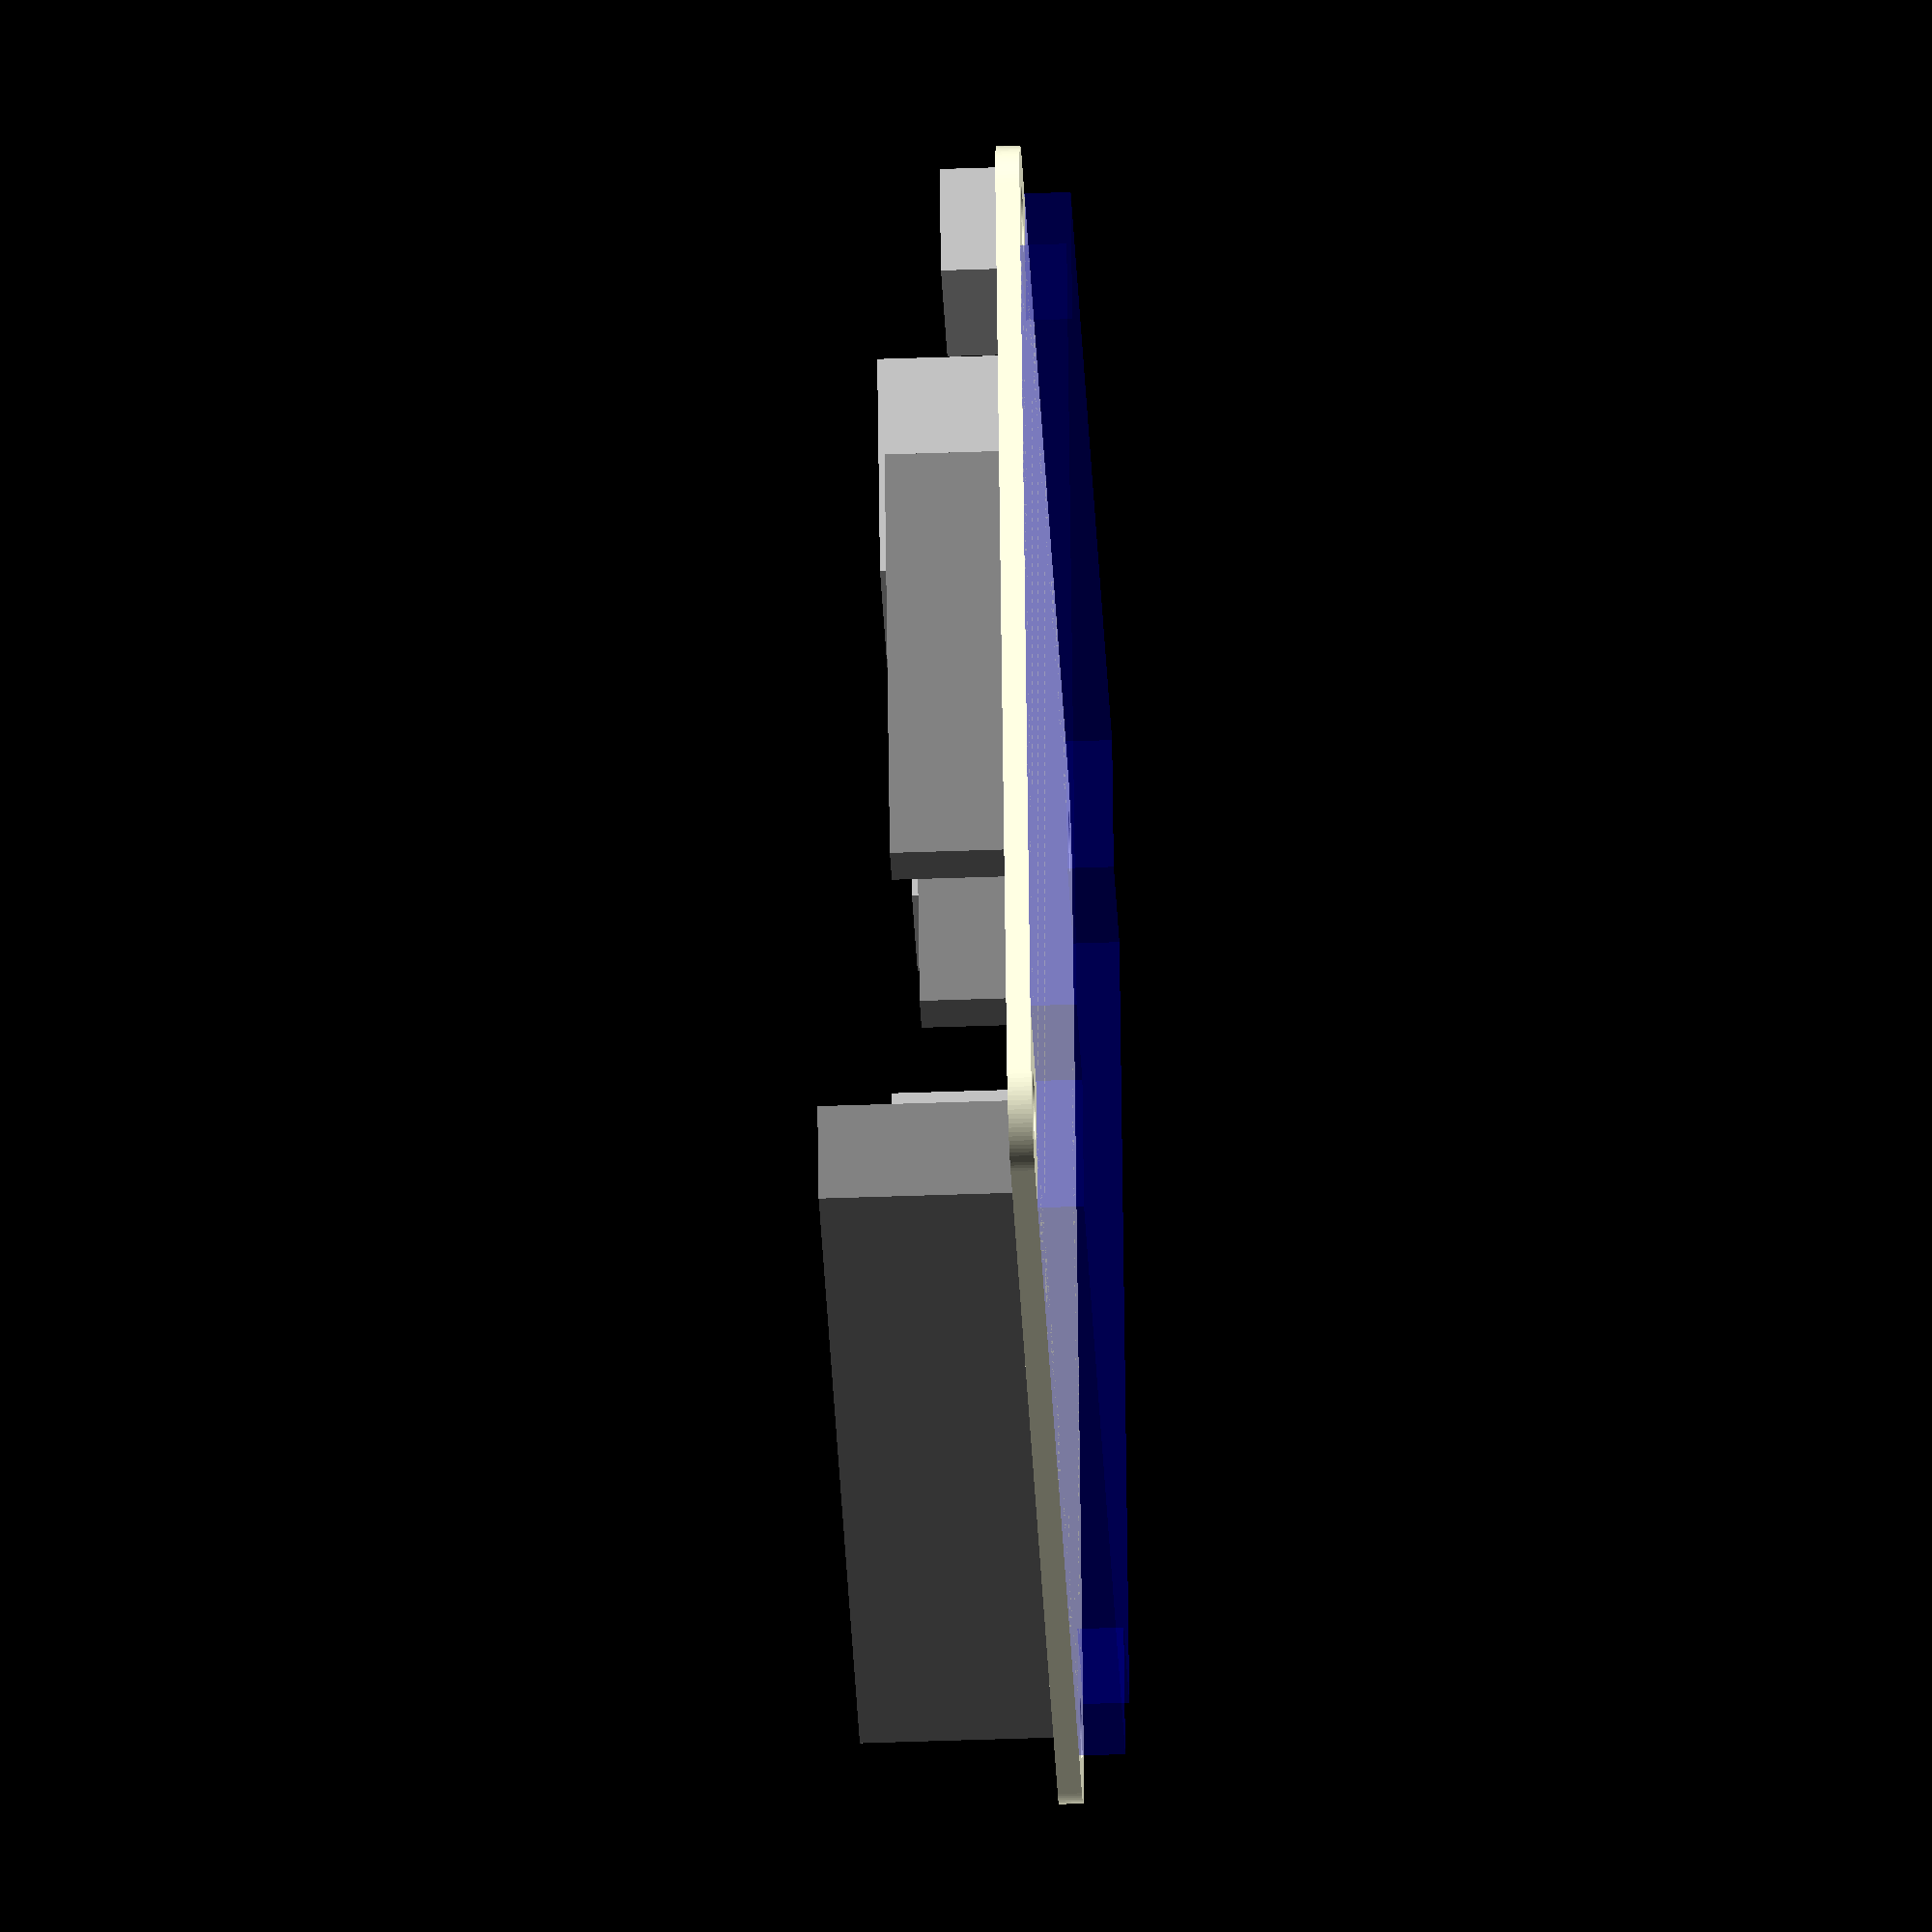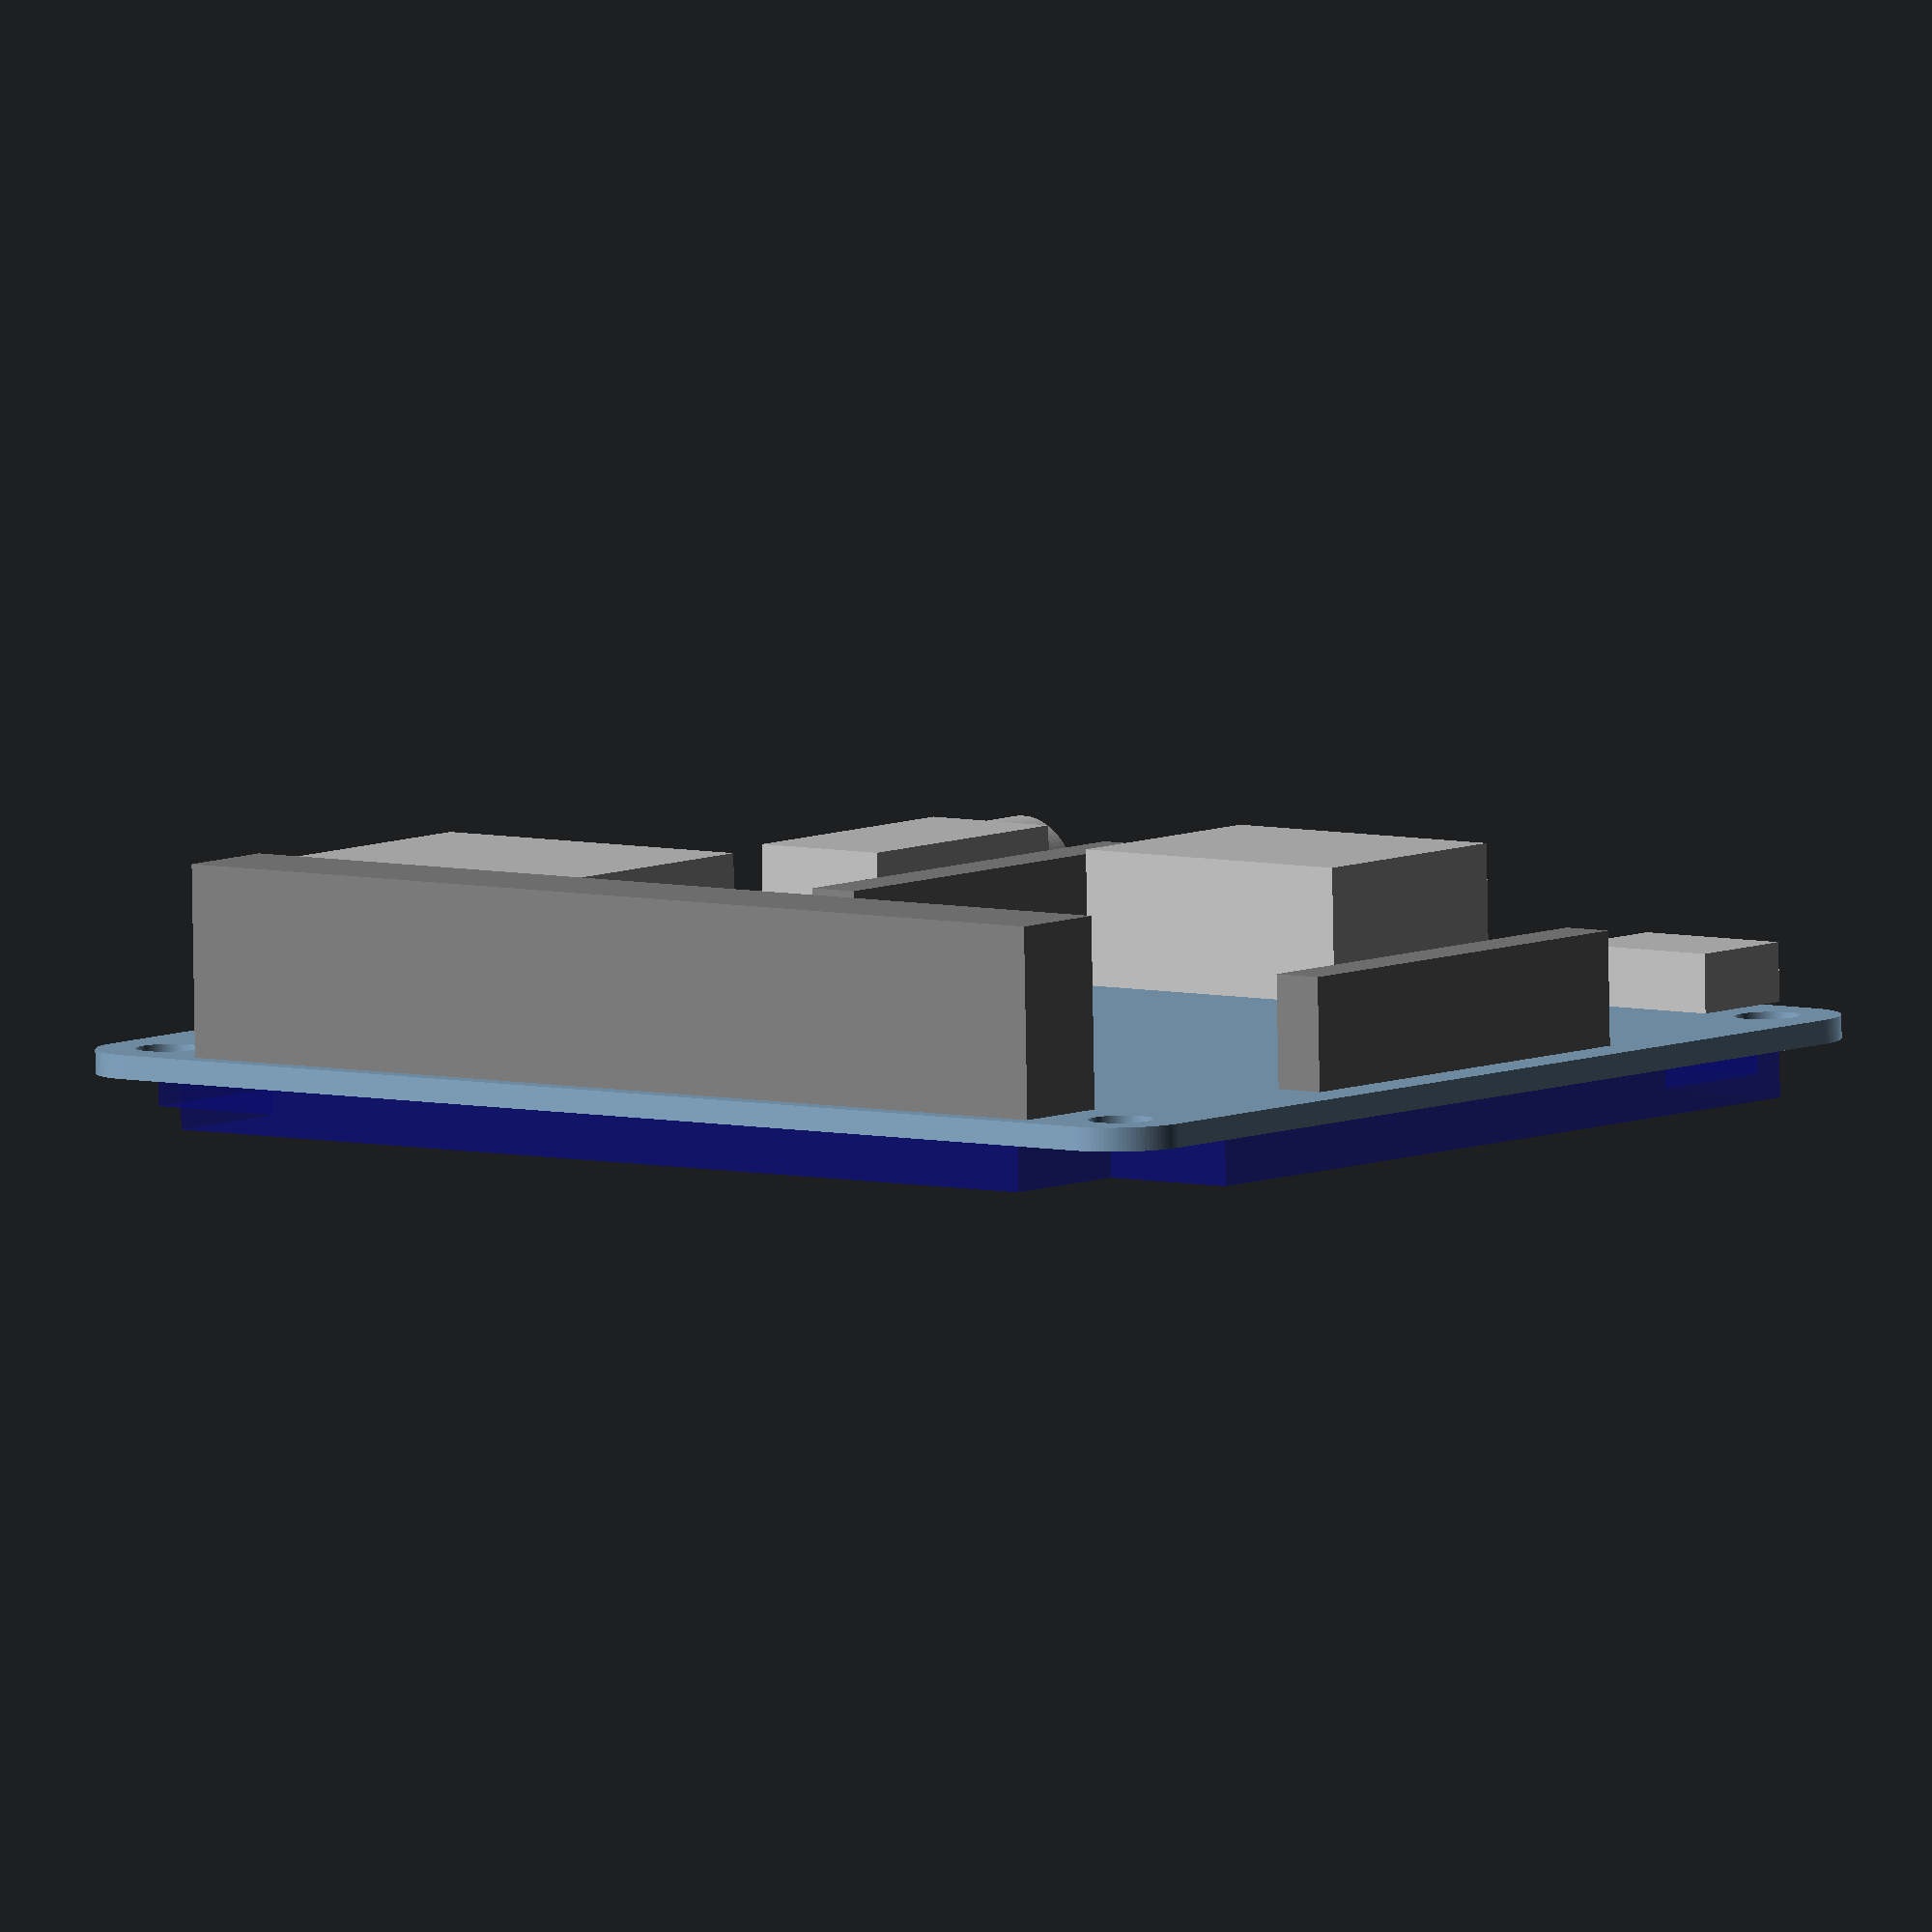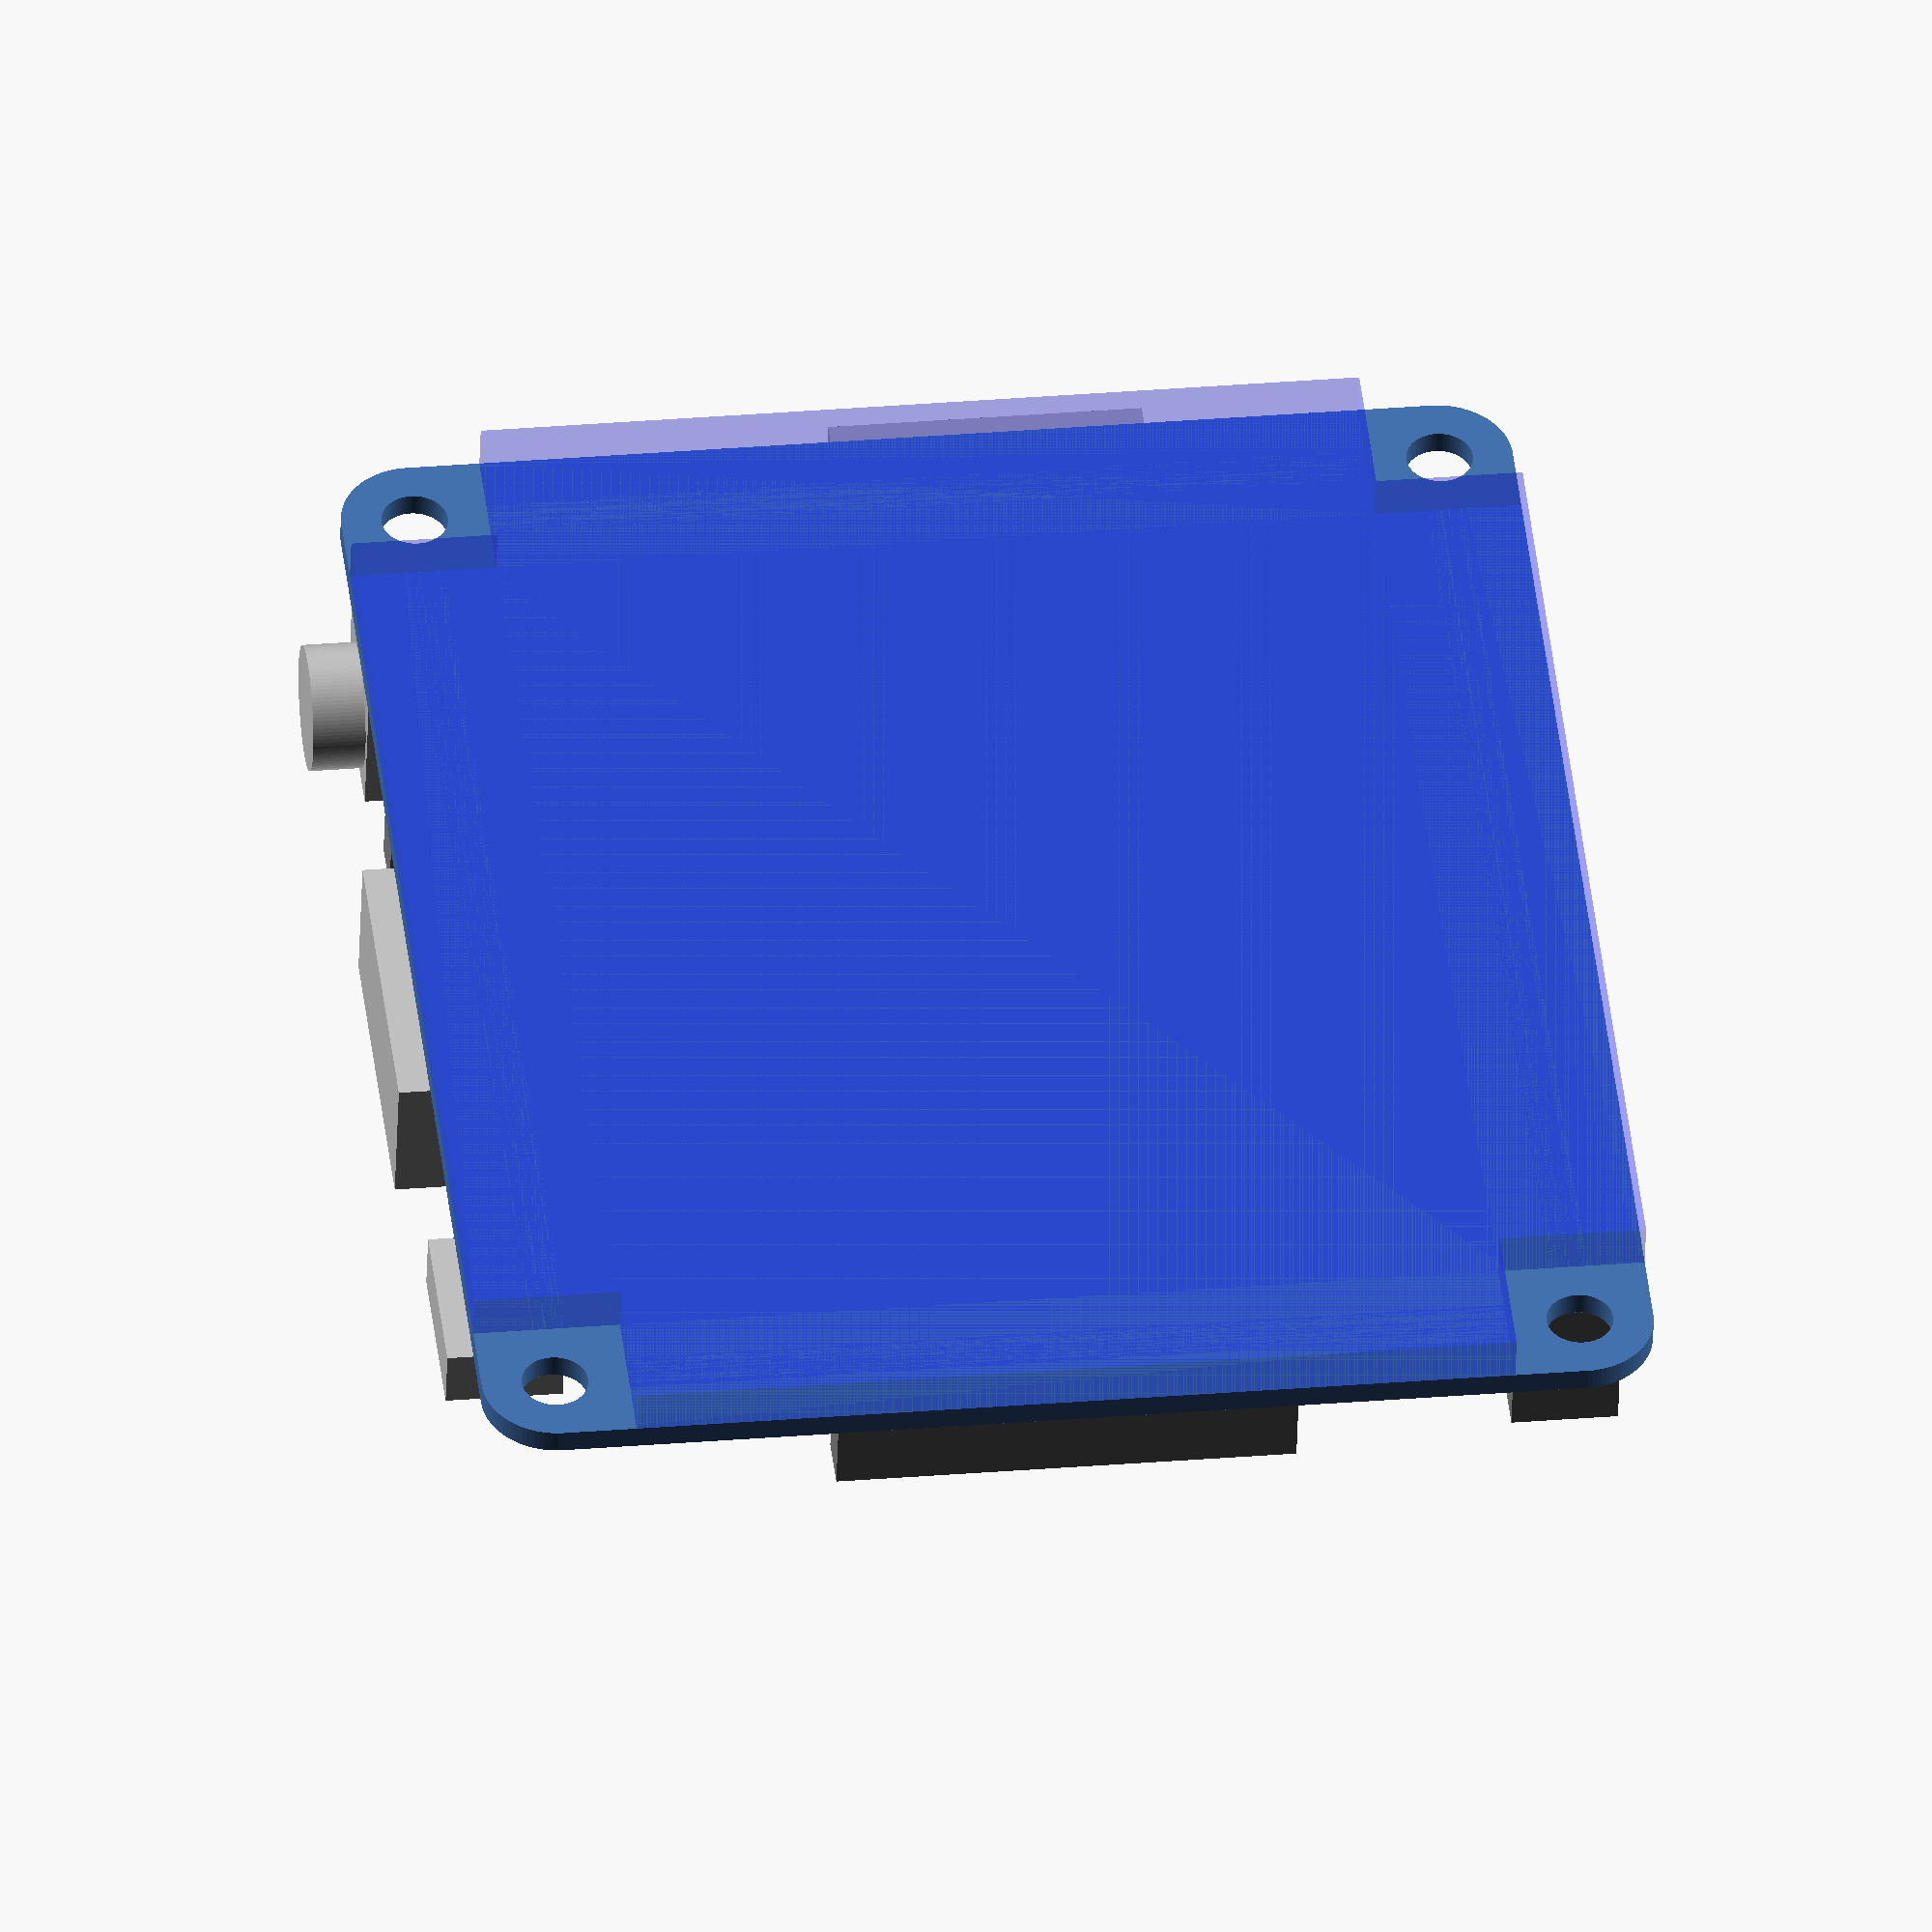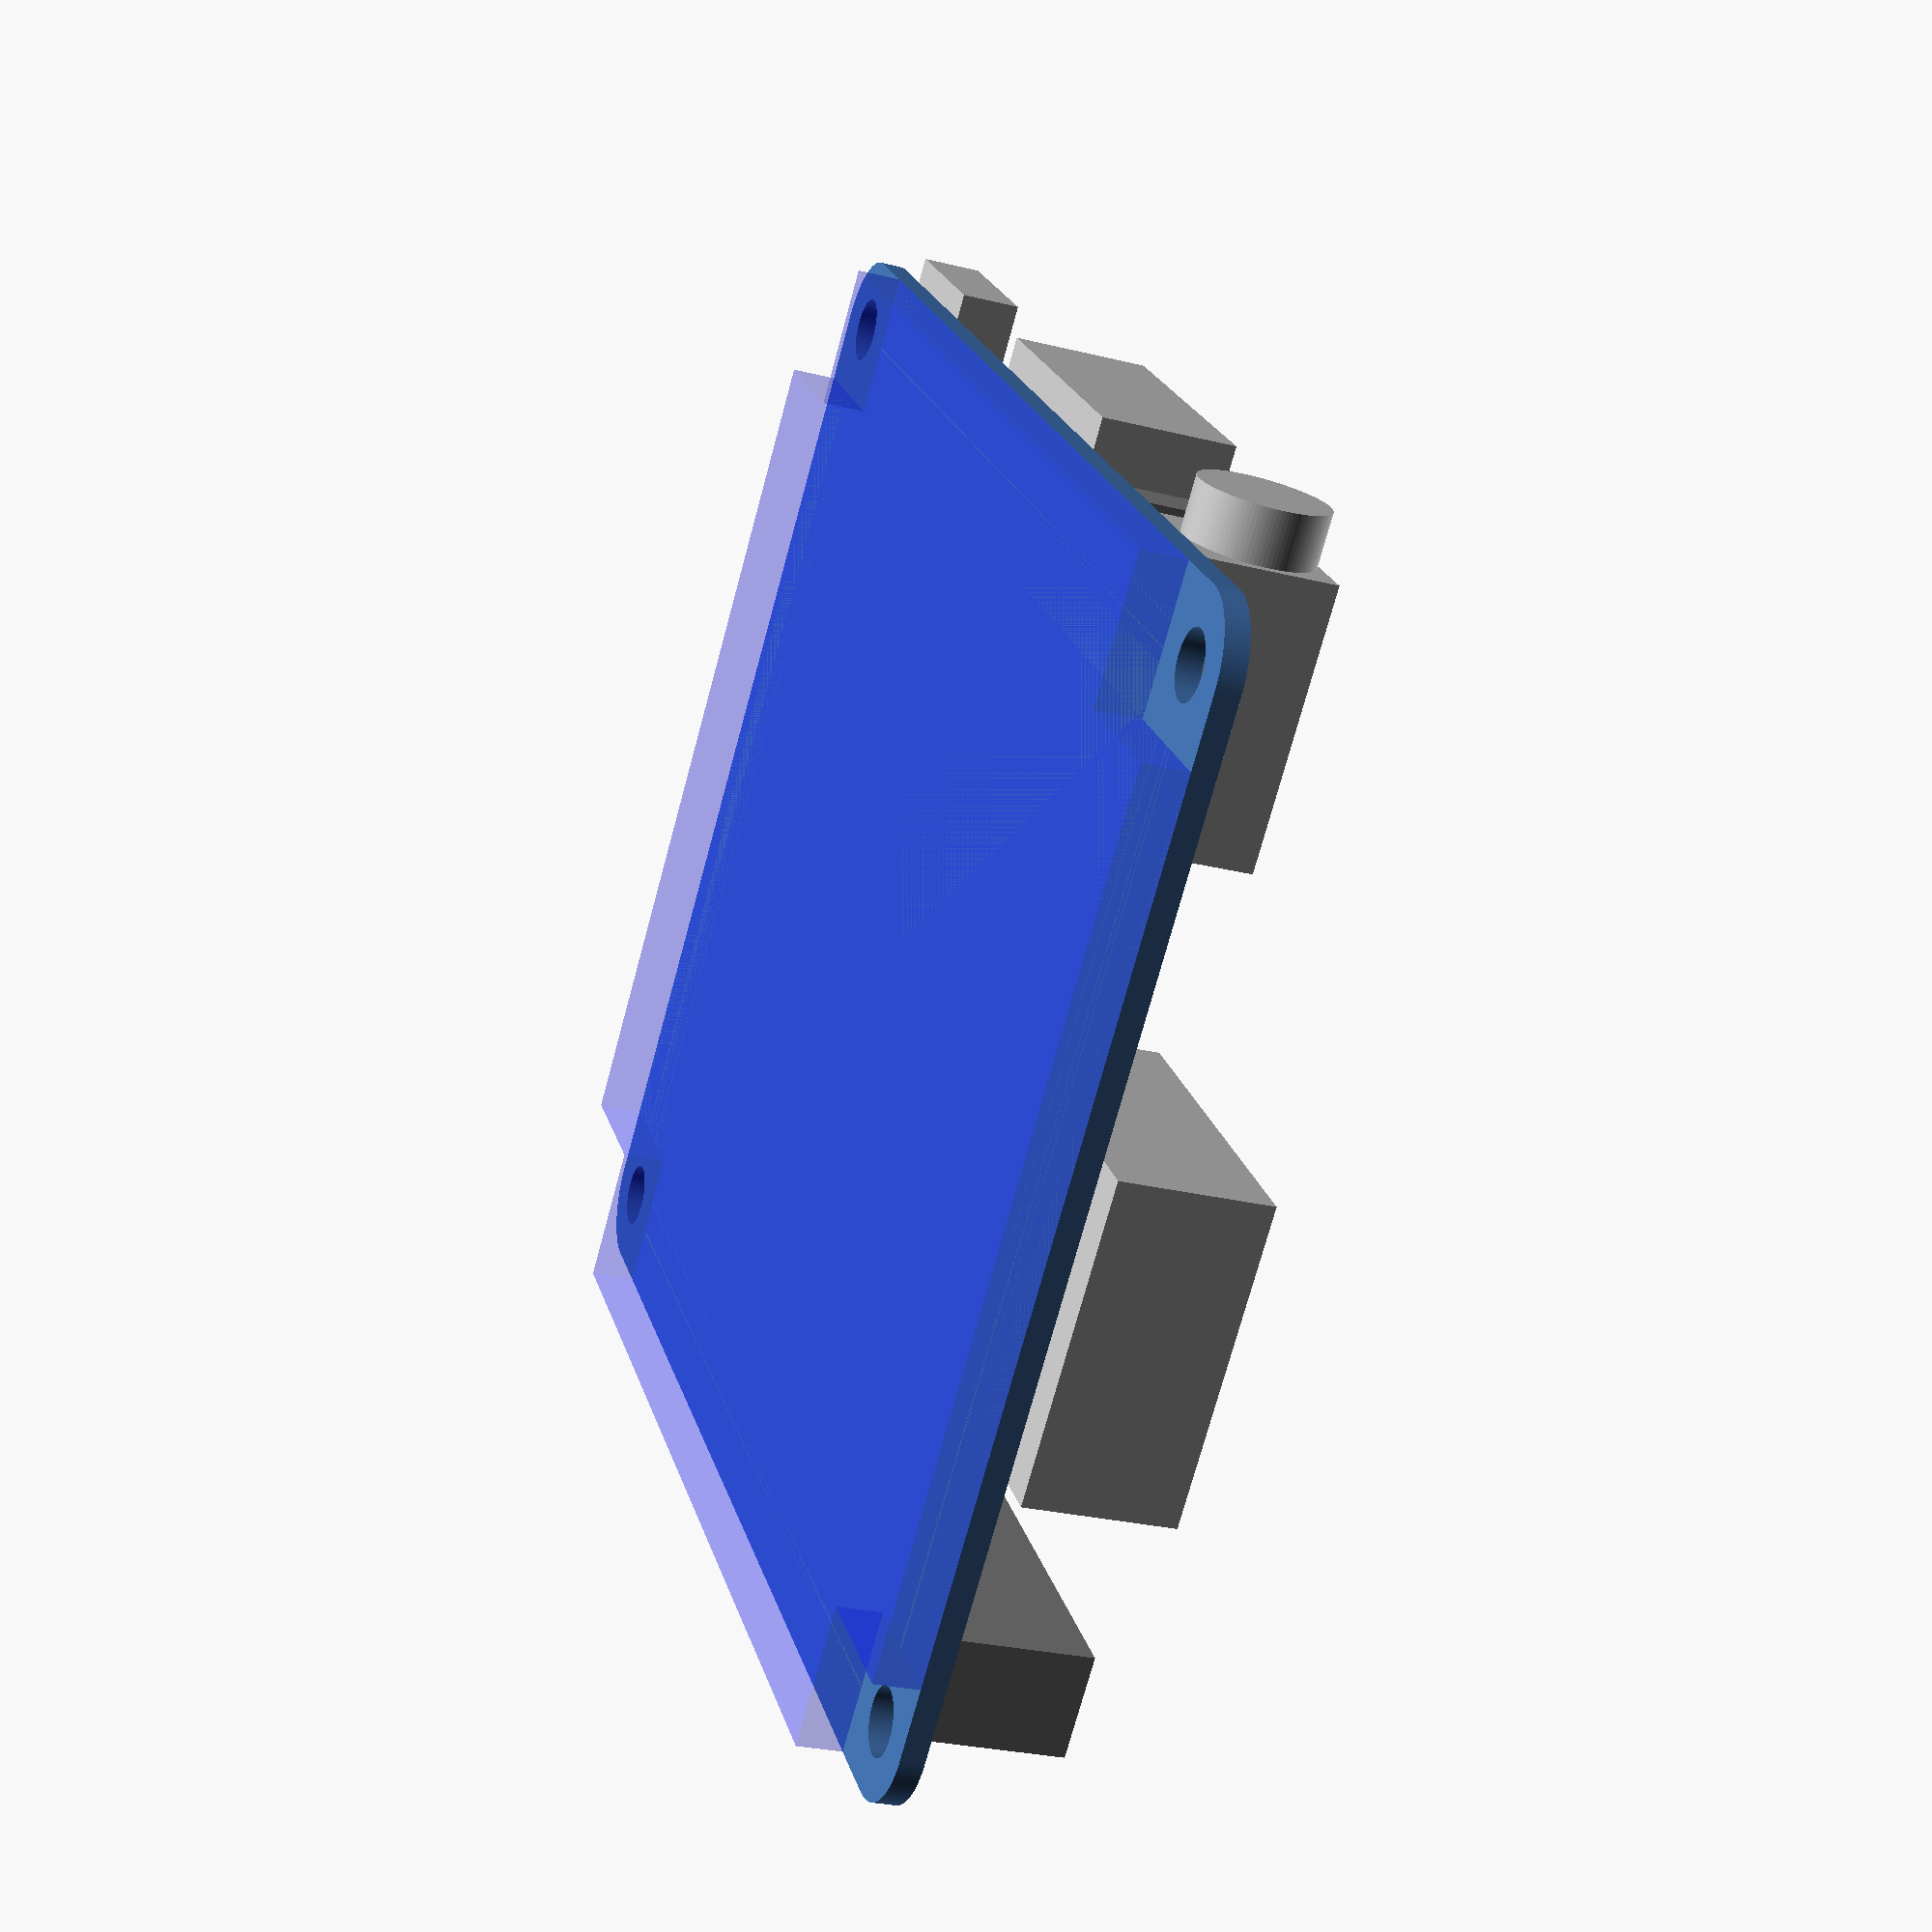
<openscad>
// raspberry-pi-3-model-a-plus
// Nov 16, 2018
// author: Jason Thrasher
//
// This is a rough drawing of a Raspberry Pi 3 A+.
// It is suitable for use in 3D printing or case layouts.
//
// part reference
// https://www.raspberrypi.org/products/raspberry-pi-3-model-a-plus/
// dimensions taken from mechanical drawing and Raspbery Pi 3 B+ caliper measurements
// https://www.raspberrypi.org/app/uploads/2018/11/Raspberry_Pi_3A_mechanical-drawing.pdf
//
// Dimensions in millimeters

$fs = 0.1; // mm per facet in cylinder
$fa = 5; // degrees per facet in cylinder
$fn = 100;


BOARD_CORNER_R = 3.5;
BOARD_THICKNESS = 1.15; // 1.15 as measured on Raspberry Pi 3 Model B+
MOUNTING_HOLE_DIA = 0.125 * 25.4; // convert inches to mm
BOARD_W = 65; // 3A+ drawing
BOARD_H = 56; // 3A+ drawing

module board_2d() {
	difference() {
		// union()
		hull() {
			circle(r = BOARD_CORNER_R);
			translate([58,0,0])
			circle(r = BOARD_CORNER_R);
			translate([58,49,0])
			circle(r = BOARD_CORNER_R);
			translate([0,49,0])
			circle(r = BOARD_CORNER_R);
		}
  	circle(d = MOUNTING_HOLE_DIA);
		translate([58,0,0])
  	circle(d = MOUNTING_HOLE_DIA);
		translate([58,49,0])
  	circle(d = MOUNTING_HOLE_DIA);
		translate([0,49,0])
  	circle(d = MOUNTING_HOLE_DIA);
	}
}

module board() {
	linear_extrude(height = BOARD_THICKNESS)
	board_2d();
}

module  pin_header() {
	// from 3B+ pin header: 5.1 x 50.7 x 10.4-BOARD_THICKNESS
	H = 10.4-BOARD_THICKNESS;
	translate([29, 49, H/2 + BOARD_THICKNESS])
	cube([50.7, 5.1, H ], center = true);
}

module DSI_display_port() {
	// from 3B+ pin header: 22 x 2.5 x 6.9-BOARD_THICKNESS
	// height specified in 3A+ drawing: 5.5
	H = 5.5;

	translate([0, -BOARD_CORNER_R, BOARD_THICKNESS])
	translate([0, 28, H/2])
	rotate([0,0,90])
	cube([22, 2.5, H ], center = true);
}

module CSI_camera_port() {
	// from 3B+ pin header: 22.1 x 2.5 x 6.9-BOARD_THICKNESS
	// height specified in 3A+ drawing: 5.5
	H = 5.5;
	translate([ -BOARD_CORNER_R, -BOARD_CORNER_R, BOARD_THICKNESS])
	translate([45, 11.5, H/2])
	rotate([0,0,90])
	cube([22.1, 2.5, H ], center = true);
}

module usb_port() {
	// from 3B+ usb: width: 15, depth: 17.25
	W = 15;
	D = 17.25;
	H = 7.1; // height specified in 3A+ drawing: 7.1
	OVERHANG = 2.15; // board USB overhang measured from 3B+: 2.15;

	translate([ -BOARD_CORNER_R, -BOARD_CORNER_R, BOARD_THICKNESS])
	translate([65 - D/2 + OVERHANG, 31.45, H/2])
	// rotate([0,0,90])
	cube([D, W, H ], center = true);
}

module audio_port() {
	W = 7;
	D_PORT = 2.5; // round port dia measured from 3B+
	D = 15.5; // overall port depth measured from 3B+
	H = 6; // height specified in 3A+ drawing: 6

	OVERHANG = 2.15; // board USB overhang measured from 3B+: 2.15;

	translate([ -BOARD_CORNER_R + BOARD_W, -BOARD_CORNER_R, BOARD_THICKNESS])
	translate([-11.5, (D-D_PORT)/2, H/2])
	rotate([0,0,-90])
	//translate([D/2,0,0])
	union() {
		cube([D - D_PORT, W, H ], center = true);
		translate([D/2,0,0])
		rotate([0,90,0])
		cylinder(d = H, h = D_PORT, center = true);
	}
}

module hdmi_port() {
	// from 3B+ usb: width: 15, depth: 17.25
	W = 15;
	D = 11.7;
	H = 6.5; // height specified in 3A+ drawing: 7.1
	OVERHANG = 1.5; // board USB overhang measured from 3B+: 1.5

	translate([ -BOARD_CORNER_R, -BOARD_CORNER_R, BOARD_THICKNESS])
	translate([32, D/2-OVERHANG, H/2])
	rotate([0,0,90])
	cube([D, W, H ], center = true);
}

module mini_usb_port() {
	// from 3B+ usb: width: 15, depth: 17.25
	W = 8;
	D = 5.6;
	H = 4 - BOARD_THICKNESS; // measured from 3B+
	OVERHANG = 1.25; // board USB overhang measured from 3B+

	translate([ -BOARD_CORNER_R, -BOARD_CORNER_R, BOARD_THICKNESS])
	translate([10.6, D/2-OVERHANG, H/2])
	rotate([0,0,90])
	cube([D, W, H ], center = true);
}

module _cut_square() {
		translate([-BOARD_CORNER_R,-BOARD_CORNER_R,0])
  	square(BOARD_CORNER_R*2);
}

// clearence for solder joints or components on underside of board
module underside_clearence() {
	DEPTH = 2.2; // clearence required by 3B+
	translate([0,0,-DEPTH])
	linear_extrude(height = DEPTH)
	difference() {
		board_2d();
		_cut_square();
		translate([58,0,0])
		_cut_square();
		translate([58,49,0])
		_cut_square();
		translate([0,49,0])
		_cut_square();
	}
}

module components() {
	color("grey") pin_header();
	color("grey") DSI_display_port();
	color("grey") CSI_camera_port();
	color("silver") usb_port();
	color("silver") audio_port();
	color("silver") hdmi_port();
	color("silver") mini_usb_port();
}

module 3Aplus() {
	board();
	components();
	color("blue", alpha = 0.2) underside_clearence();
}

3Aplus();

</openscad>
<views>
elev=227.0 azim=16.3 roll=87.7 proj=o view=wireframe
elev=263.4 azim=38.8 roll=179.0 proj=o view=wireframe
elev=45.0 azim=276.6 roll=178.3 proj=o view=wireframe
elev=207.4 azim=313.2 roll=291.0 proj=p view=wireframe
</views>
